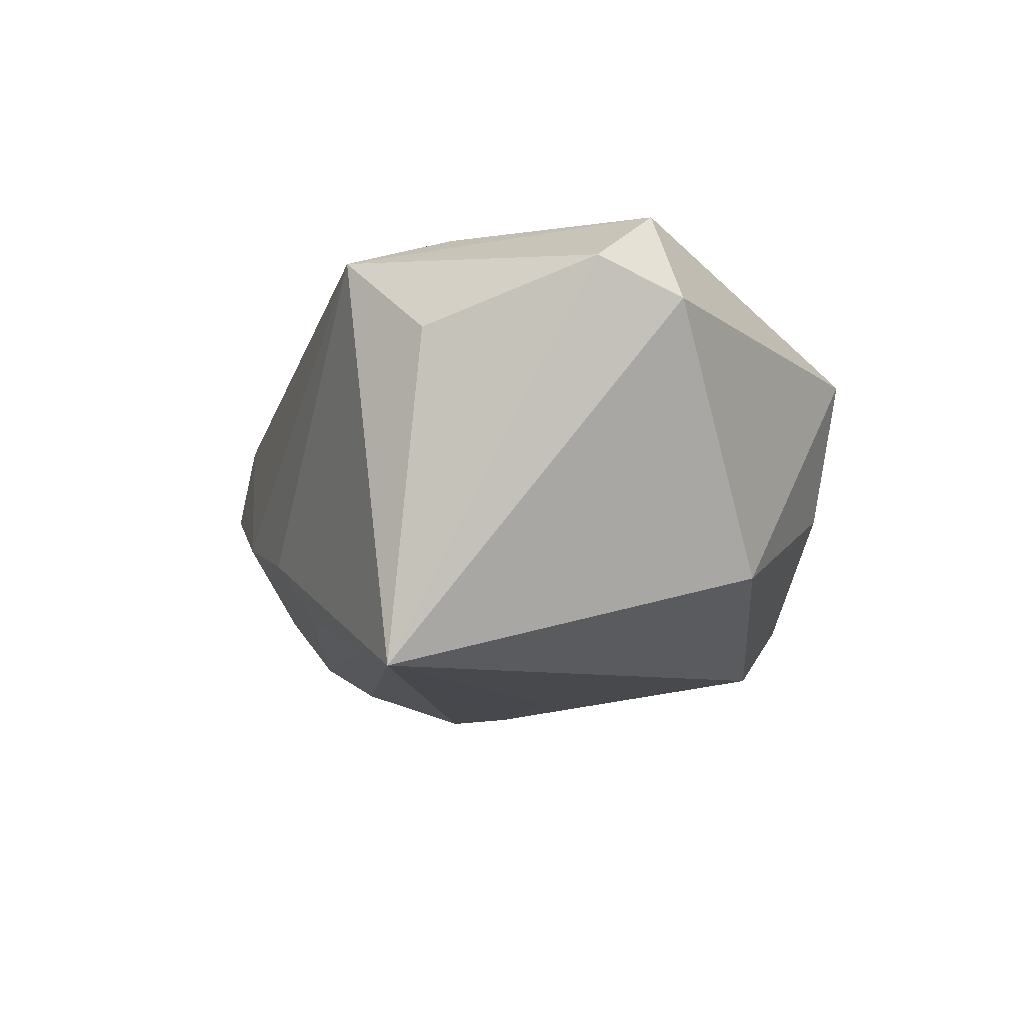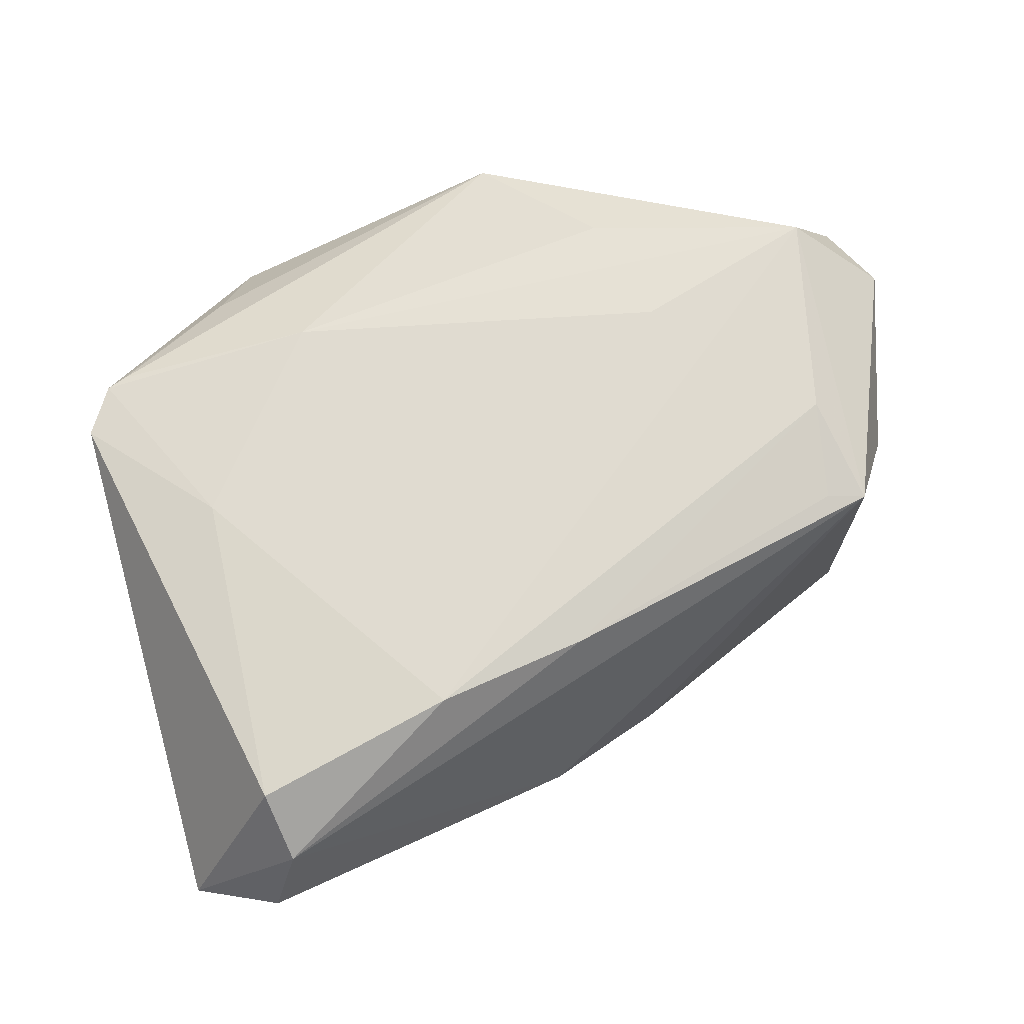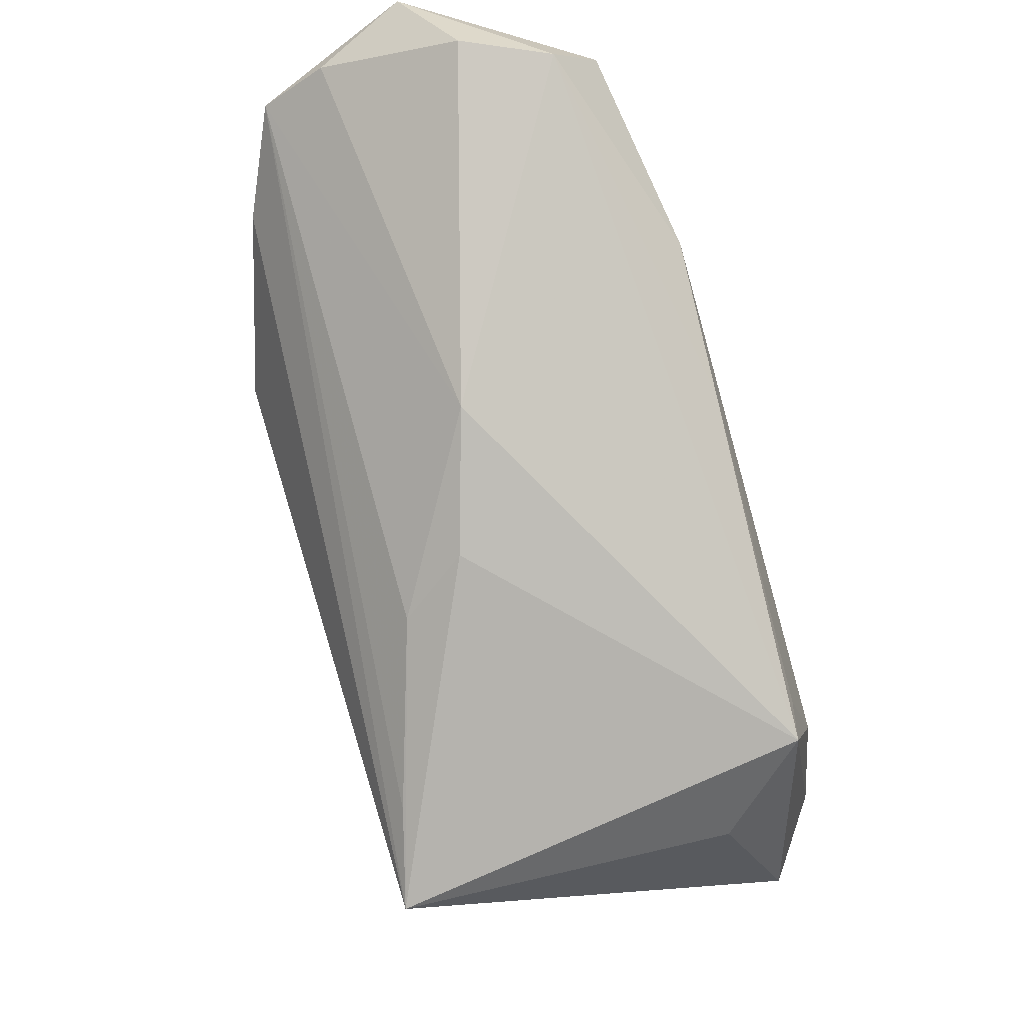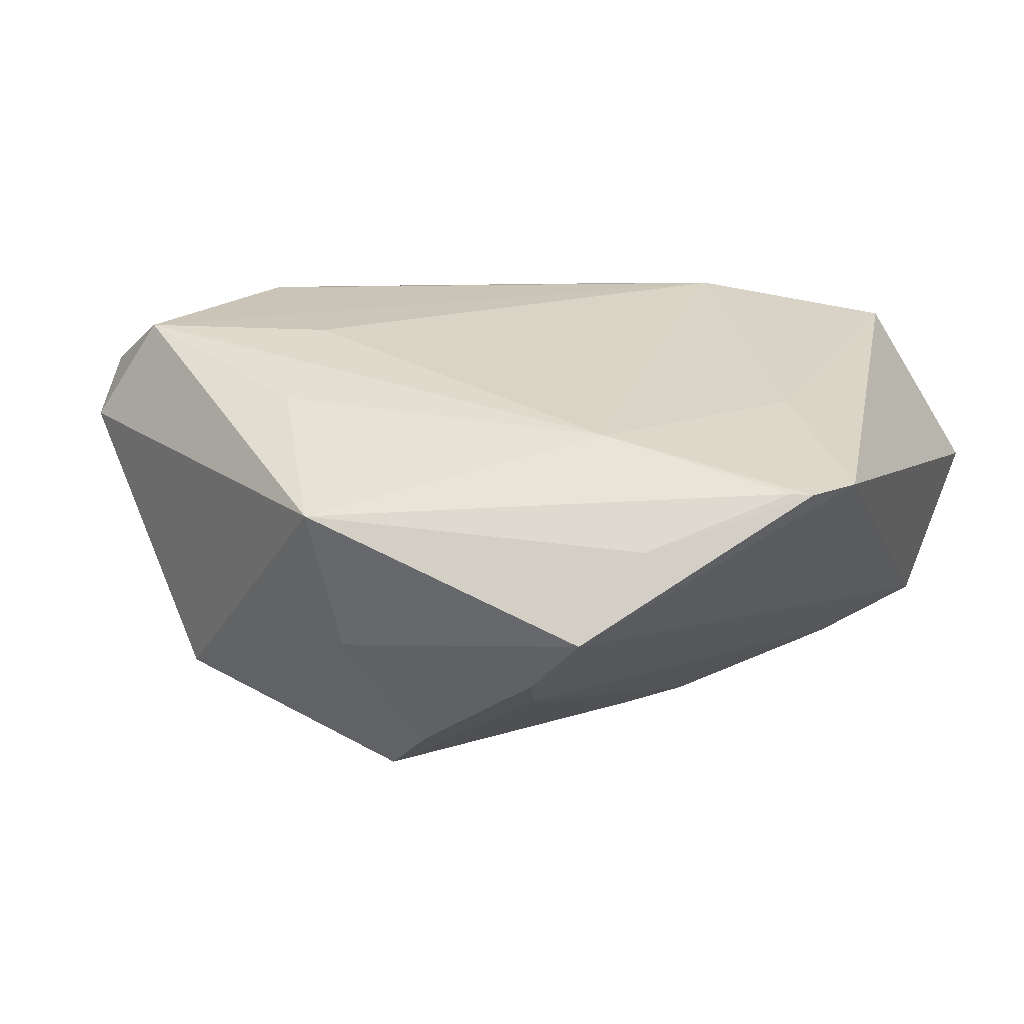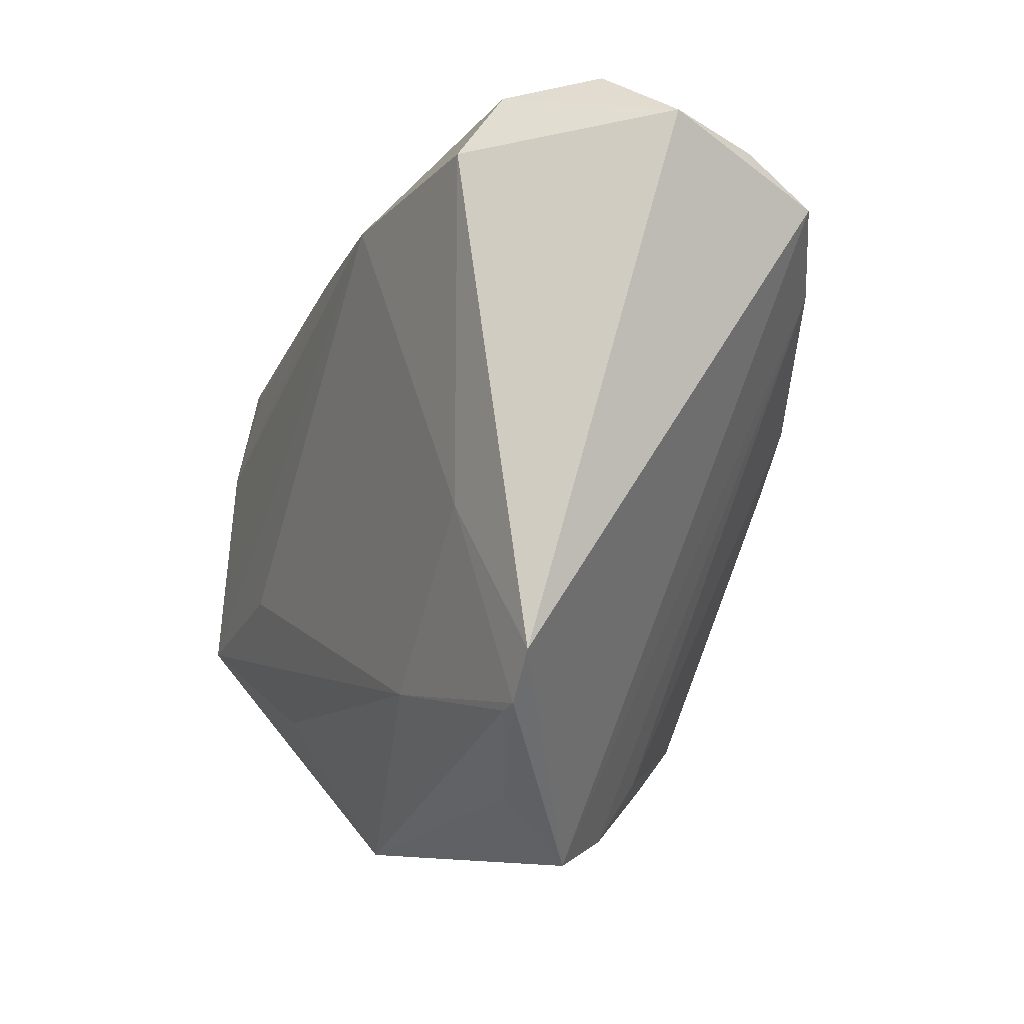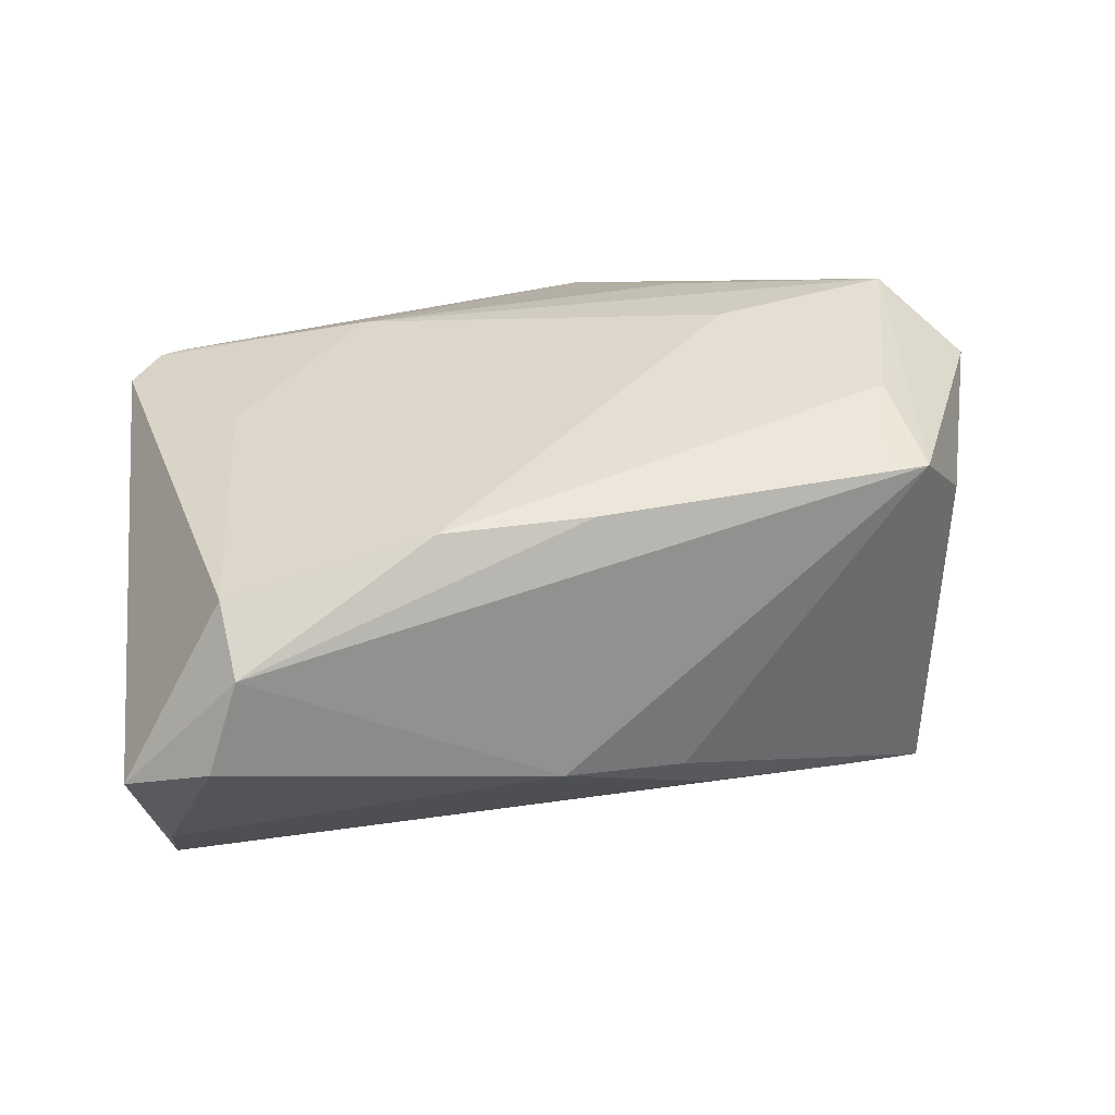
<metadata>
{"format":"obj","ext":"obj","renderer":"f3d","projection":"perspective","resolution":1024,"background":"white","views":[{"elev":-11.4,"azim":-89.4,"up":"+Z"},{"elev":69.3,"azim":162.5,"up":"+Z"},{"elev":76.0,"azim":-107.1,"up":"+Y"},{"elev":22.5,"azim":21.0,"up":"+Z"},{"elev":-6.1,"azim":68.0,"up":"+Y"},{"elev":35.6,"azim":171.0,"up":"+Z"}]}
</metadata>
<code>
v 0.04503 0.0452 0.00521
v -0.05005 0.01046 0.01053
v -0.005573 -0.03148 -0.02687
v -0.007623 -0.0415 -0.005177
v 0.03994 0.02294 -0.02381
v 0.04544 -0.02688 0.01747
v 0.05055 0.03658 -0.01073
v 0.04124 0.04263 0.01588
v 0.001406 -0.03647 -0.0194
v -0.04743 0.01434 -0.02997
v 0.01782 0.0312 0.02494
v 0.01641 0.00161 -0.02997
v -0.05392 -0.0206 0.01282
v 0.05177 -0.02046 0.01722
v 0.01806 -0.04239 -0.006046
v -0.04259 0.02028 0.02085
v 0.05047 0.03066 -0.0184
v -0.03639 0.01841 -0.02685
v 0.0001319 -0.004241 -0.02936
v -0.03568 -0.02992 -0.01771
v -0.01149 0.03185 -0.01193
v 0.004187 0.03759 -0.006902
v -0.01592 0.02668 -0.0199
v 0.03885 -0.003827 0.02072
v -0.0008609 0.02861 0.02358
v -0.02124 -0.02748 0.02143
v -0.03783 0.01909 0.02186
v 0.01595 -0.03538 -0.0118
v -0.01056 -0.04479 0.01315
v 0.02498 -0.04479 0.001713
v 0.04222 0.03538 0.02174
v -0.02367 -0.01126 0.02554
v -0.04014 0.007444 0.02464
v 0.02099 -0.0246 0.02086
v -0.05636 -0.01044 0.01743
v 0.02232 0.008986 -0.02997
v 0.04795 -0.02609 0.01734
v 0.03031 -0.03658 0.01134
v 0.05485 0.03944 0.0003631
v -0.0464 -0.01735 0.02548
f 1 22 8
f 8 22 16
f 40 13 29
f 10 16 21
f 16 22 21
f 10 13 35
f 35 40 16
f 13 40 35
f 10 36 12
f 29 13 20
f 20 13 10
f 10 3 20
f 31 8 11
f 30 38 29
f 14 30 17
f 31 14 39
f 1 8 39
f 39 8 31
f 14 17 39
f 10 21 23
f 23 21 22
f 22 17 23
f 2 16 10
f 10 35 2
f 2 35 16
f 19 3 10
f 10 12 19
f 19 12 3
f 29 20 4
f 4 30 29
f 16 40 33
f 40 11 33
f 28 12 36
f 3 12 28
f 37 30 14
f 38 30 37
f 26 40 29
f 29 34 26
f 26 34 40
f 32 11 40
f 40 34 32
f 32 34 11
f 7 22 1
f 7 17 22
f 1 39 7
f 7 39 17
f 18 17 10
f 10 23 18
f 18 23 17
f 16 33 27
f 3 28 15
f 30 4 15
f 29 38 6
f 38 37 6
f 6 34 29
f 6 37 34
f 25 33 11
f 25 27 33
f 16 27 25
f 25 8 16
f 25 11 8
f 3 15 9
f 9 15 4
f 9 20 3
f 9 4 20
f 5 15 28
f 5 28 36
f 5 17 30
f 30 15 5
f 5 36 10
f 10 17 5
f 34 37 24
f 11 34 24
f 24 37 14
f 24 14 31
f 31 11 24

</code>
